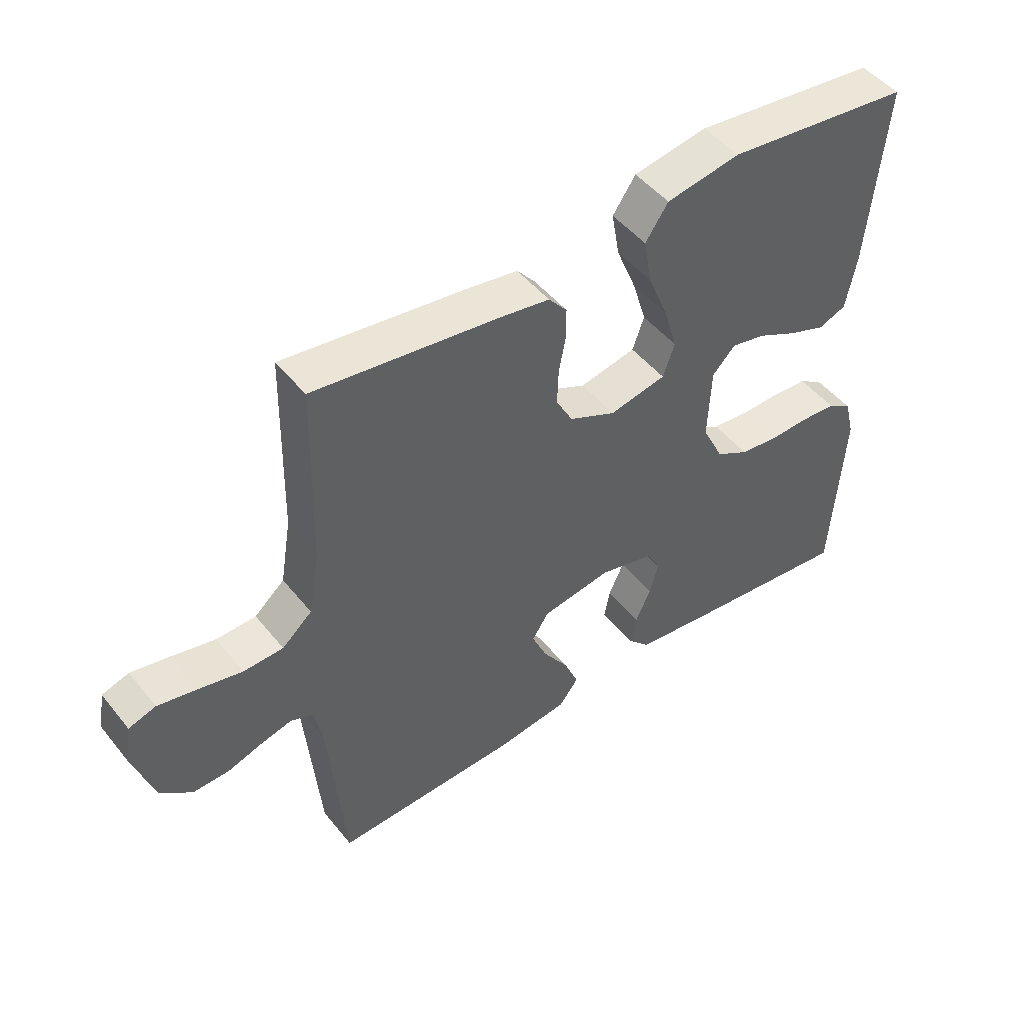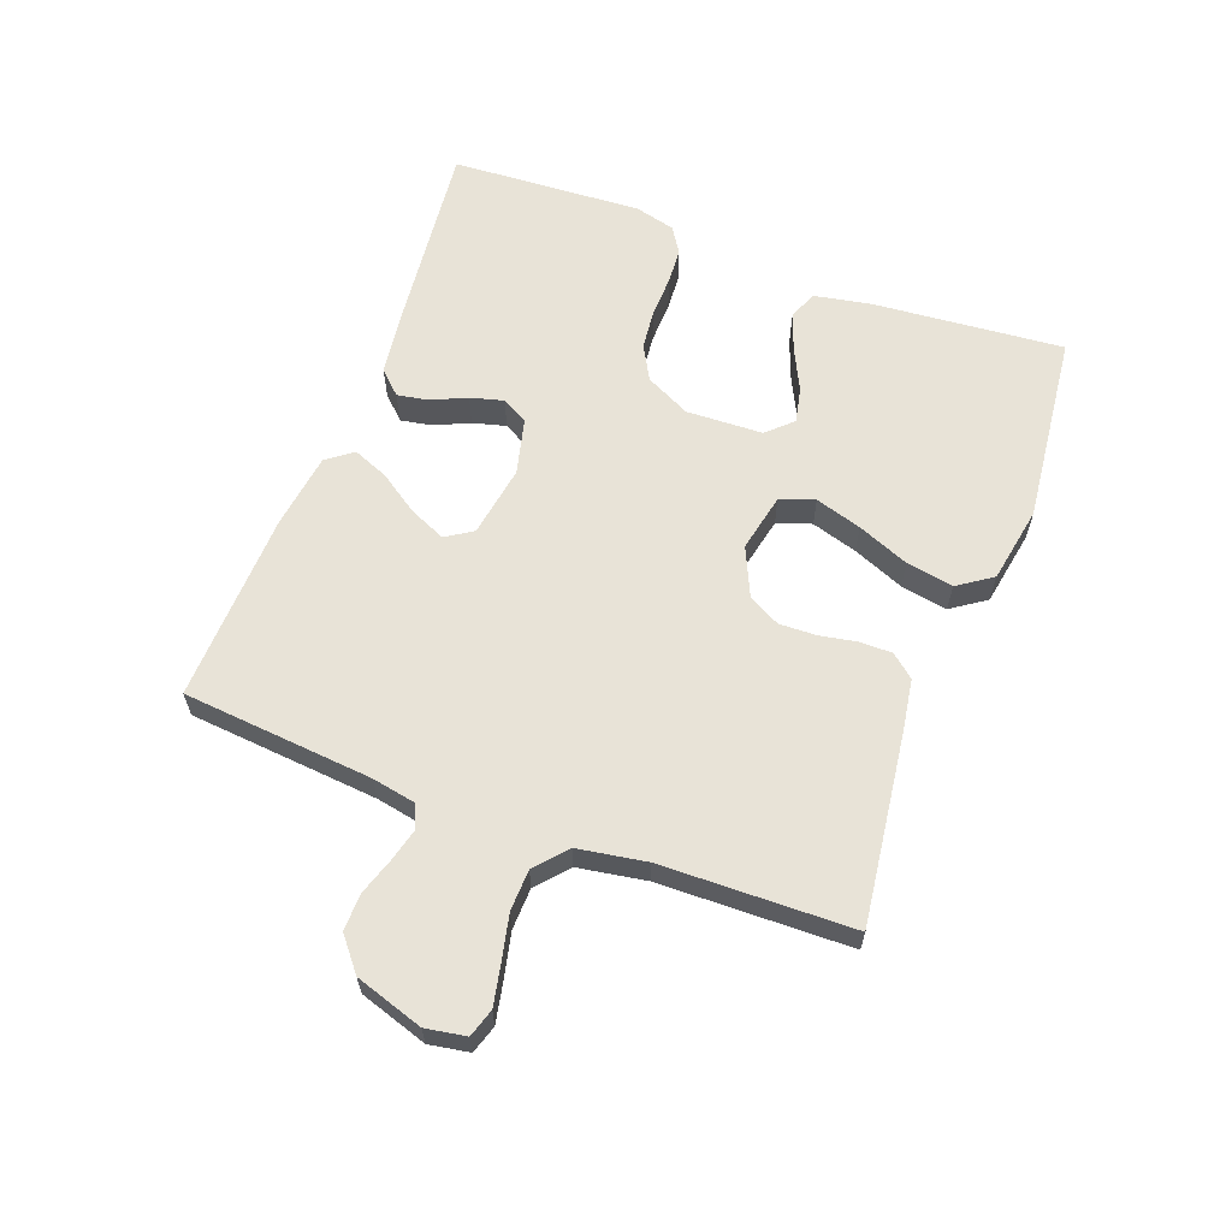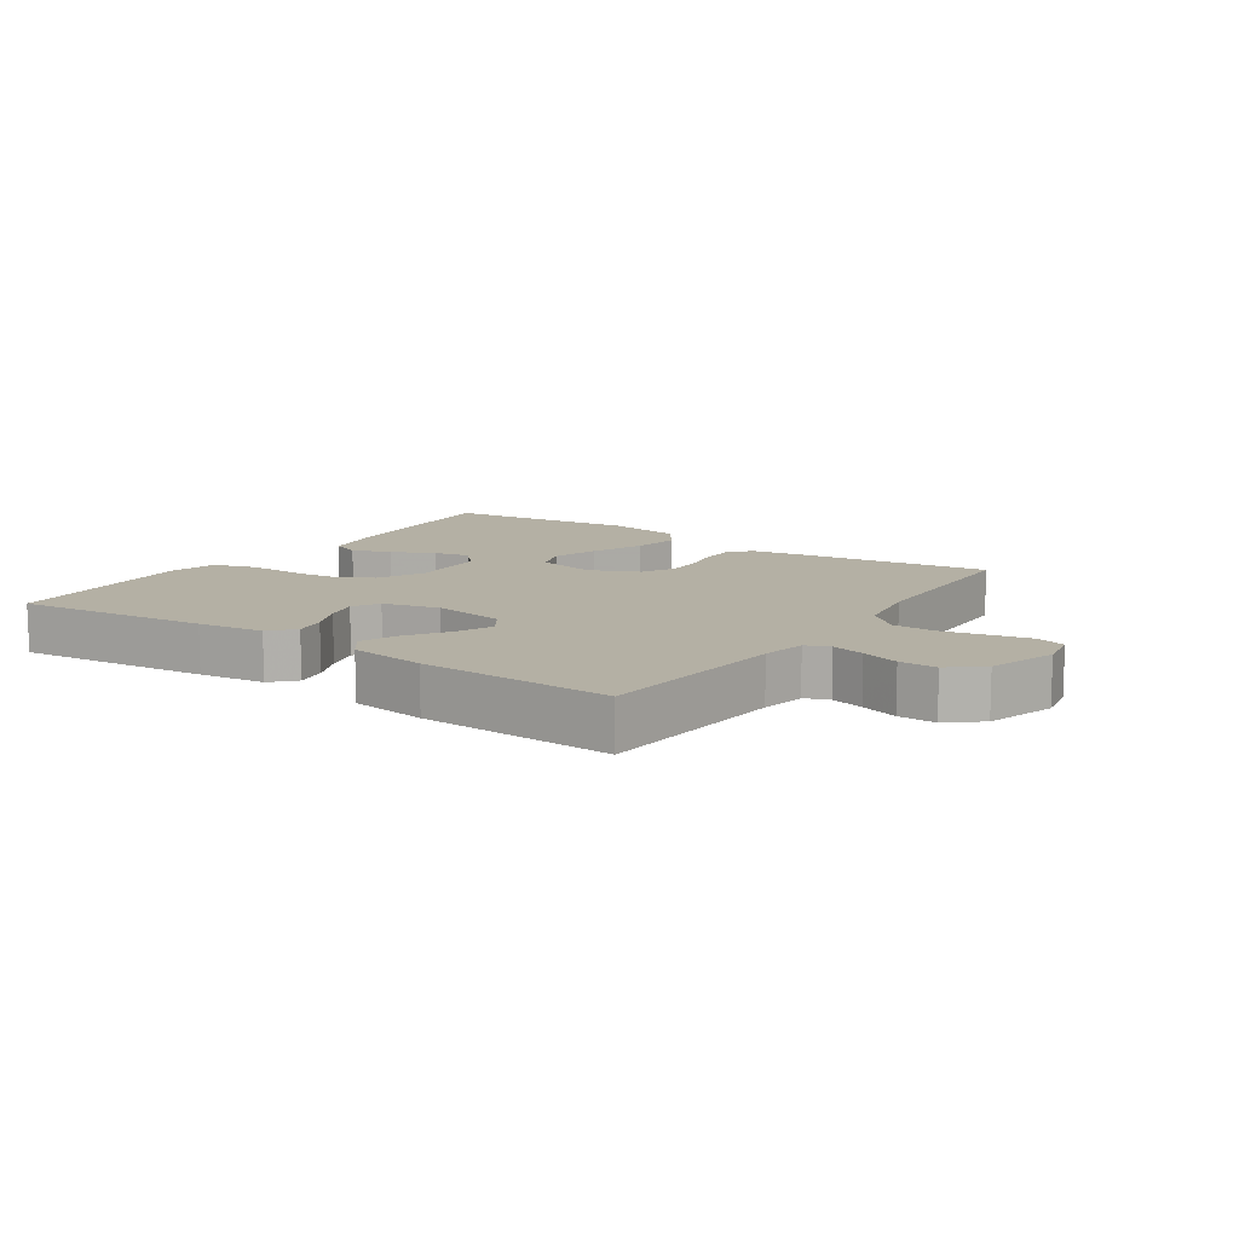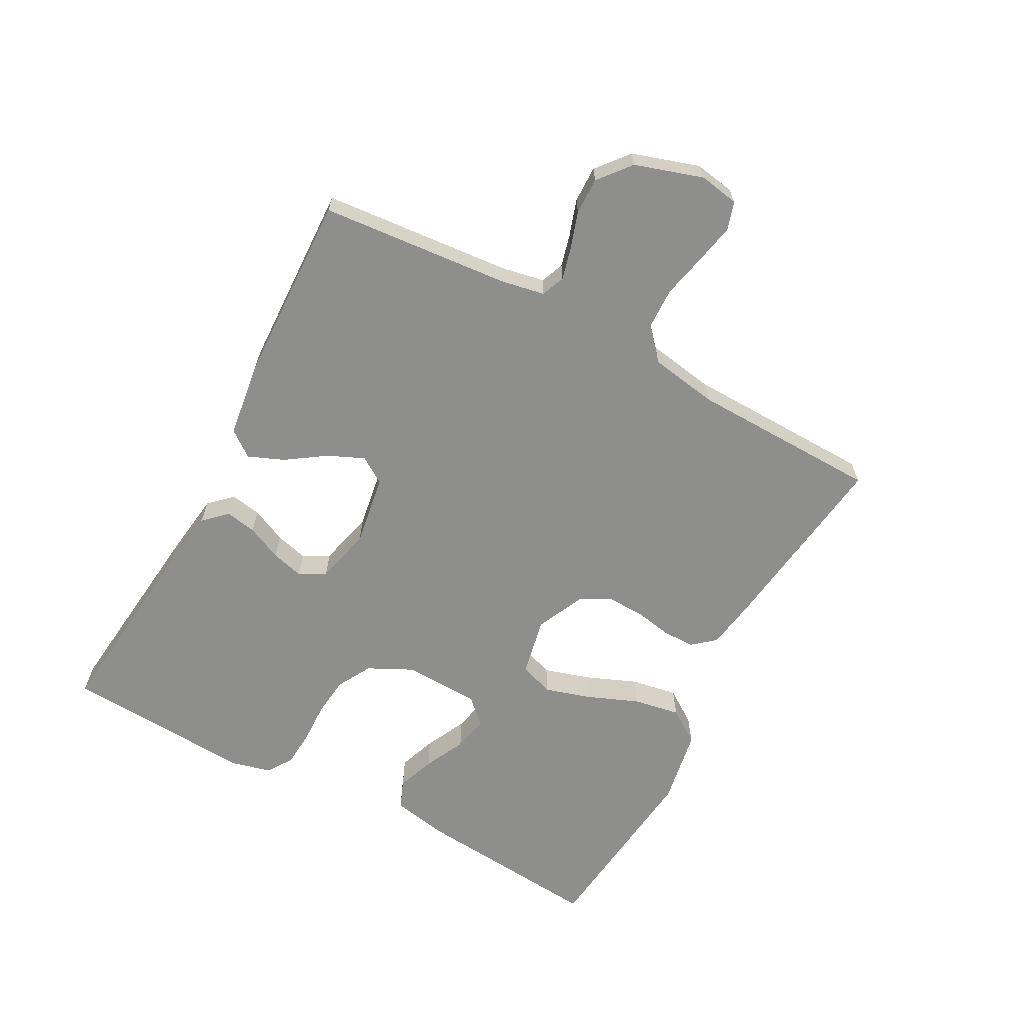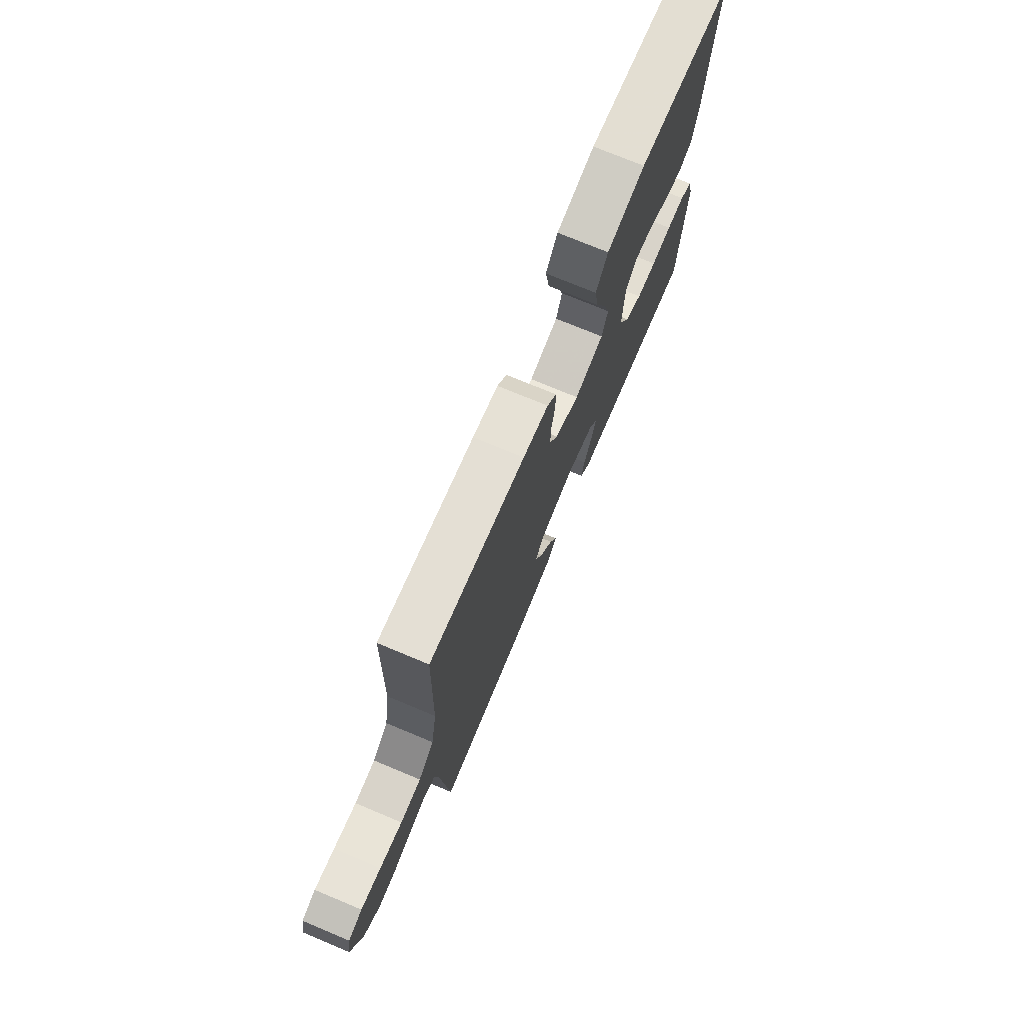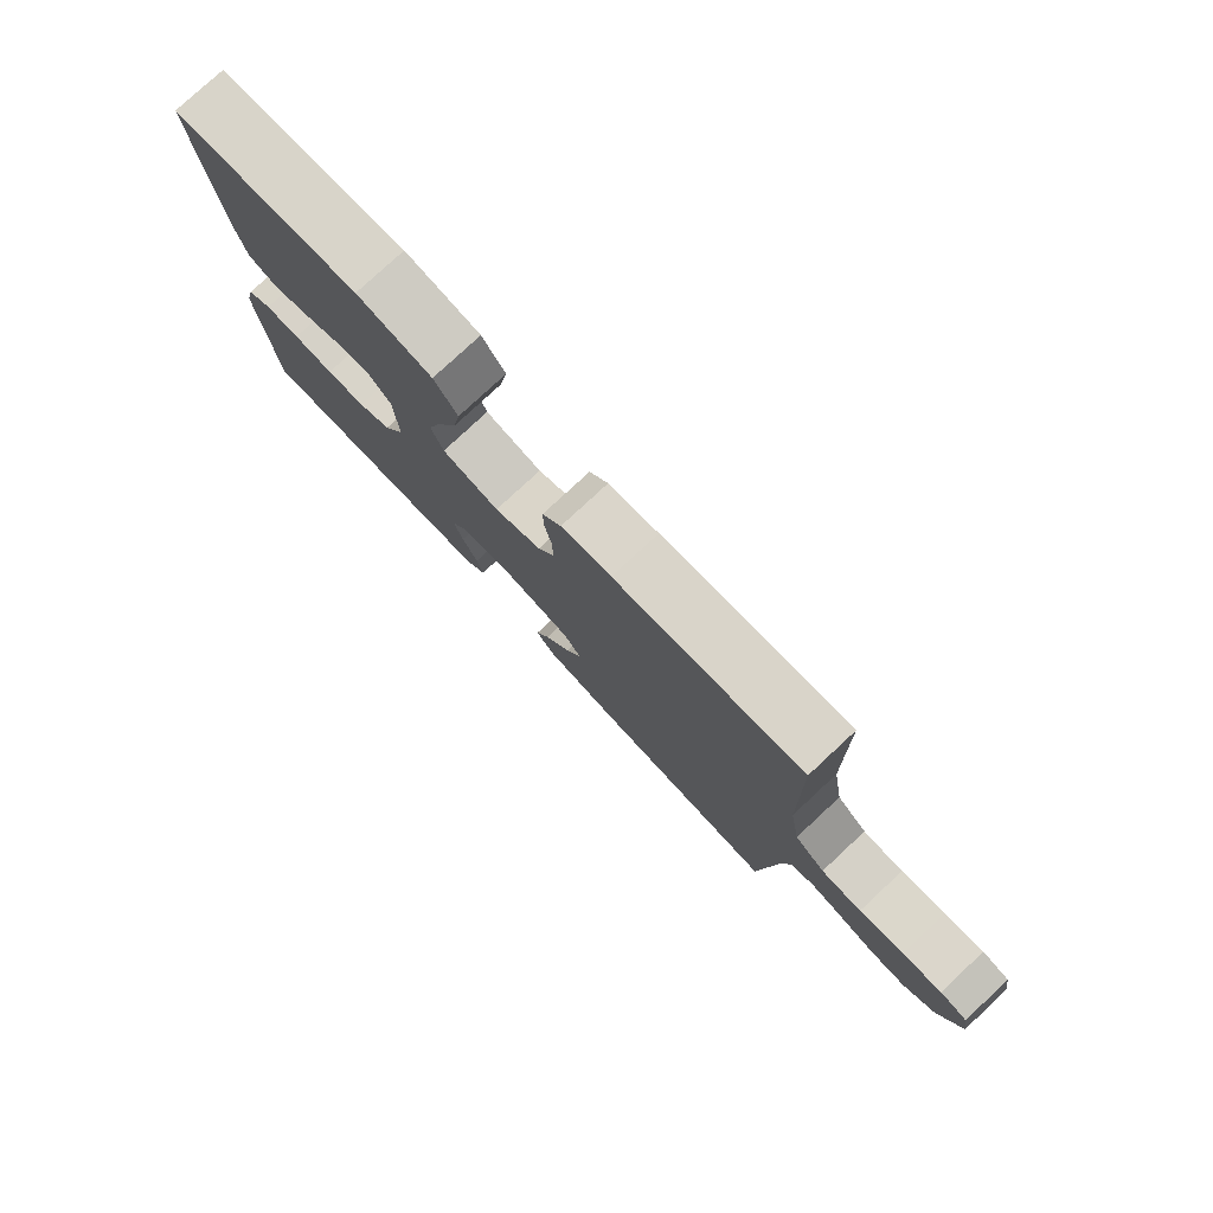
<metadata>
{"format":"obj","ext":"obj","renderer":"f3d","projection":"perspective","resolution":1024,"background":"white","views":[{"elev":48.3,"azim":-36.9,"up":"+Z"},{"elev":62.1,"azim":-69.4,"up":"+Y"},{"elev":11.5,"azim":-145.8,"up":"+Y"},{"elev":-64.8,"azim":-118.2,"up":"+Y"},{"elev":74.0,"azim":-67.3,"up":"+Z"},{"elev":78.6,"azim":-132.9,"up":"+Z"}]}
</metadata>
<code>
v -0.5 0.07 0.5
v -0.2 0.07 0.46
v -0.12 0.07 0.447
v -0.09 0.07 0.411
v -0.09 0.07 0.36
v -0.101 0.07 0.302
v -0.103 0.07 0.243
v -0.076 0.07 0.193
v 0 0.07 0.158
v 0.092 0.07 0.177
v 0.111 0.07 0.231
v 0.089 0.07 0.304
v 0.056 0.07 0.385
v 0.043 0.07 0.459
v 0.08 0.07 0.513
v 0.2 0.07 0.534
v 0.5 0.07 0.5
v 0.473 0.07 0.2
v 0.456 0.07 0.111
v 0.411 0.07 0.093
v 0.351 0.07 0.115
v 0.286 0.07 0.147
v 0.23 0.07 0.159
v 0.193 0.07 0.12
v 0.188 0.07 0
v 0.223 0.07 -0.071
v 0.277 0.07 -0.101
v 0.34 0.07 -0.108
v 0.405 0.07 -0.106
v 0.462 0.07 -0.11
v 0.502 0.07 -0.136
v 0.518 0.07 -0.2
v 0.5 0.07 -0.5
v 0.2 0.07 -0.467
v 0.097 0.07 -0.453
v 0.063 0.07 -0.417
v 0.072 0.07 -0.368
v 0.097 0.07 -0.313
v 0.111 0.07 -0.261
v 0.088 0.07 -0.22
v 0 0.07 -0.198
v -0.113 0.07 -0.216
v -0.14 0.07 -0.258
v -0.115 0.07 -0.315
v -0.073 0.07 -0.377
v -0.05 0.07 -0.433
v -0.081 0.07 -0.474
v -0.2 0.07 -0.49
v -0.5 0.07 -0.5
v -0.526 0.07 -0.2
v -0.539 0.07 -0.131
v -0.576 0.07 -0.116
v -0.627 0.07 -0.129
v -0.685 0.07 -0.148
v -0.743 0.07 -0.149
v -0.794 0.07 -0.107
v -0.828 0.07 0
v -0.817 0.07 0.063
v -0.773 0.07 0.077
v -0.71 0.07 0.064
v -0.639 0.07 0.048
v -0.574 0.07 0.05
v -0.525 0.07 0.093
v -0.507 0.07 0.2
v -0.5 0 0.5
v -0.2 0 0.46
v -0.12 0 0.447
v -0.09 0 0.411
v -0.09 0 0.36
v -0.101 0 0.302
v -0.103 0 0.243
v -0.076 0 0.193
v 0 0 0.158
v 0.092 0 0.177
v 0.111 0 0.231
v 0.089 0 0.304
v 0.056 0 0.385
v 0.043 0 0.459
v 0.08 0 0.513
v 0.2 0 0.534
v 0.5 0 0.5
v 0.473 0 0.2
v 0.456 0 0.111
v 0.411 0 0.093
v 0.351 0 0.115
v 0.286 0 0.147
v 0.23 0 0.159
v 0.193 0 0.12
v 0.188 0 0
v 0.223 0 -0.071
v 0.277 0 -0.101
v 0.34 0 -0.108
v 0.405 0 -0.106
v 0.462 0 -0.11
v 0.502 0 -0.136
v 0.518 0 -0.2
v 0.5 0 -0.5
v 0.2 0 -0.467
v 0.097 0 -0.453
v 0.063 0 -0.417
v 0.072 0 -0.368
v 0.097 0 -0.313
v 0.111 0 -0.261
v 0.088 0 -0.22
v 0 0 -0.198
v -0.113 0 -0.216
v -0.14 0 -0.258
v -0.115 0 -0.315
v -0.073 0 -0.377
v -0.05 0 -0.433
v -0.081 0 -0.474
v -0.2 0 -0.49
v -0.5 0 -0.5
v -0.526 0 -0.2
v -0.539 0 -0.131
v -0.576 0 -0.116
v -0.627 0 -0.129
v -0.685 0 -0.148
v -0.743 0 -0.149
v -0.794 0 -0.107
v -0.828 0 0
v -0.817 0 0.063
v -0.773 0 0.077
v -0.71 0 0.064
v -0.639 0 0.048
v -0.574 0 0.05
v -0.525 0 0.093
v -0.507 0 0.2
f 58 59 60 61
f 56 57 58 61
f 56 61 62
f 53 54 55 56
f 52 53 56 62
f 51 52 62 63
f 47 48 49 50
f 44 45 46 47
f 43 44 47 50
f 42 43 50 51
f 35 36 37 38
f 35 38 39
f 34 35 39
f 33 34 39
f 32 33 39 40
f 28 29 30 31
f 27 28 31 32
f 19 20 21 22
f 19 22 23
f 18 19 23
f 17 18 23
f 16 17 23 24
f 12 13 14 15
f 11 12 15 16
f 3 4 5 6
f 3 6 7
f 64 1 2 3
f 64 3 7
f 63 64 7 8
f 41 42 51 63
f 41 63 8 9
f 27 32 40 41
f 26 27 41
f 25 26 41 9
f 11 16 24 25
f 10 11 25
f 9 10 25
f 125 124 123 122
f 125 122 121 120
f 126 125 120
f 120 119 118 117
f 126 120 117 116
f 127 126 116 115
f 114 113 112 111
f 111 110 109 108
f 114 111 108 107
f 115 114 107 106
f 102 101 100 99
f 103 102 99
f 103 99 98
f 103 98 97
f 104 103 97 96
f 95 94 93 92
f 96 95 92 91
f 86 85 84 83
f 87 86 83
f 87 83 82
f 87 82 81
f 88 87 81 80
f 79 78 77 76
f 80 79 76 75
f 70 69 68 67
f 71 70 67
f 67 66 65 128
f 71 67 128
f 72 71 128 127
f 127 115 106 105
f 73 72 127 105
f 105 104 96 91
f 105 91 90
f 73 105 90 89
f 89 88 80 75
f 89 75 74
f 89 74 73
f 1 65 66 2
f 2 66 67 3
f 3 67 68 4
f 4 68 69 5
f 5 69 70 6
f 6 70 71 7
f 7 71 72 8
f 8 72 73 9
f 9 73 74 10
f 10 74 75 11
f 11 75 76 12
f 12 76 77 13
f 13 77 78 14
f 14 78 79 15
f 15 79 80 16
f 16 80 81 17
f 17 81 82 18
f 18 82 83 19
f 19 83 84 20
f 20 84 85 21
f 21 85 86 22
f 22 86 87 23
f 23 87 88 24
f 24 88 89 25
f 25 89 90 26
f 26 90 91 27
f 27 91 92 28
f 28 92 93 29
f 29 93 94 30
f 30 94 95 31
f 31 95 96 32
f 32 96 97 33
f 33 97 98 34
f 34 98 99 35
f 35 99 100 36
f 36 100 101 37
f 37 101 102 38
f 38 102 103 39
f 39 103 104 40
f 40 104 105 41
f 41 105 106 42
f 42 106 107 43
f 43 107 108 44
f 44 108 109 45
f 45 109 110 46
f 46 110 111 47
f 47 111 112 48
f 48 112 113 49
f 49 113 114 50
f 50 114 115 51
f 51 115 116 52
f 52 116 117 53
f 53 117 118 54
f 54 118 119 55
f 55 119 120 56
f 56 120 121 57
f 57 121 122 58
f 58 122 123 59
f 59 123 124 60
f 60 124 125 61
f 61 125 126 62
f 62 126 127 63
f 63 127 128 64
f 64 128 65 1

</code>
